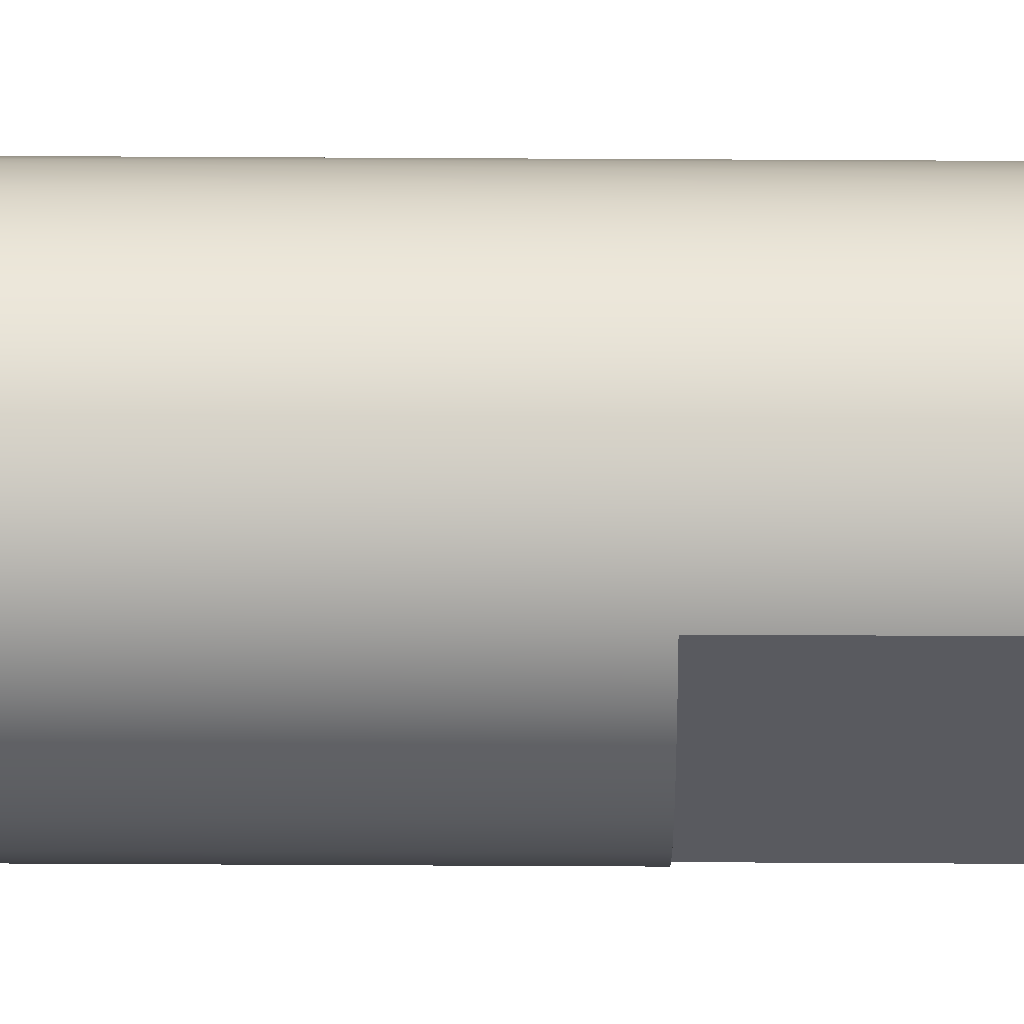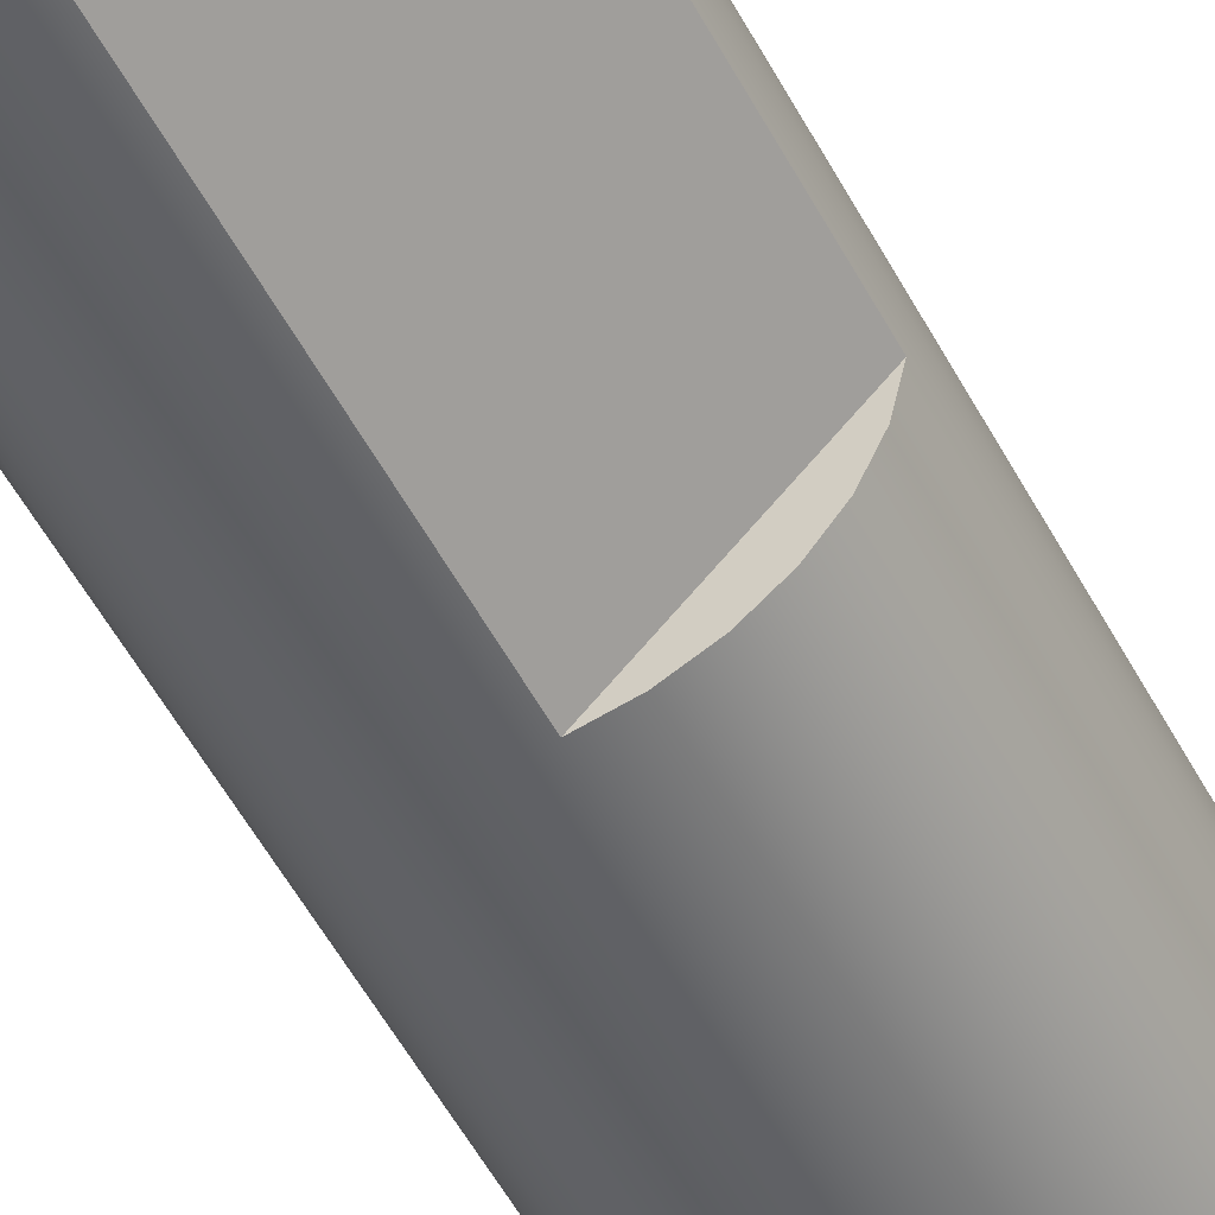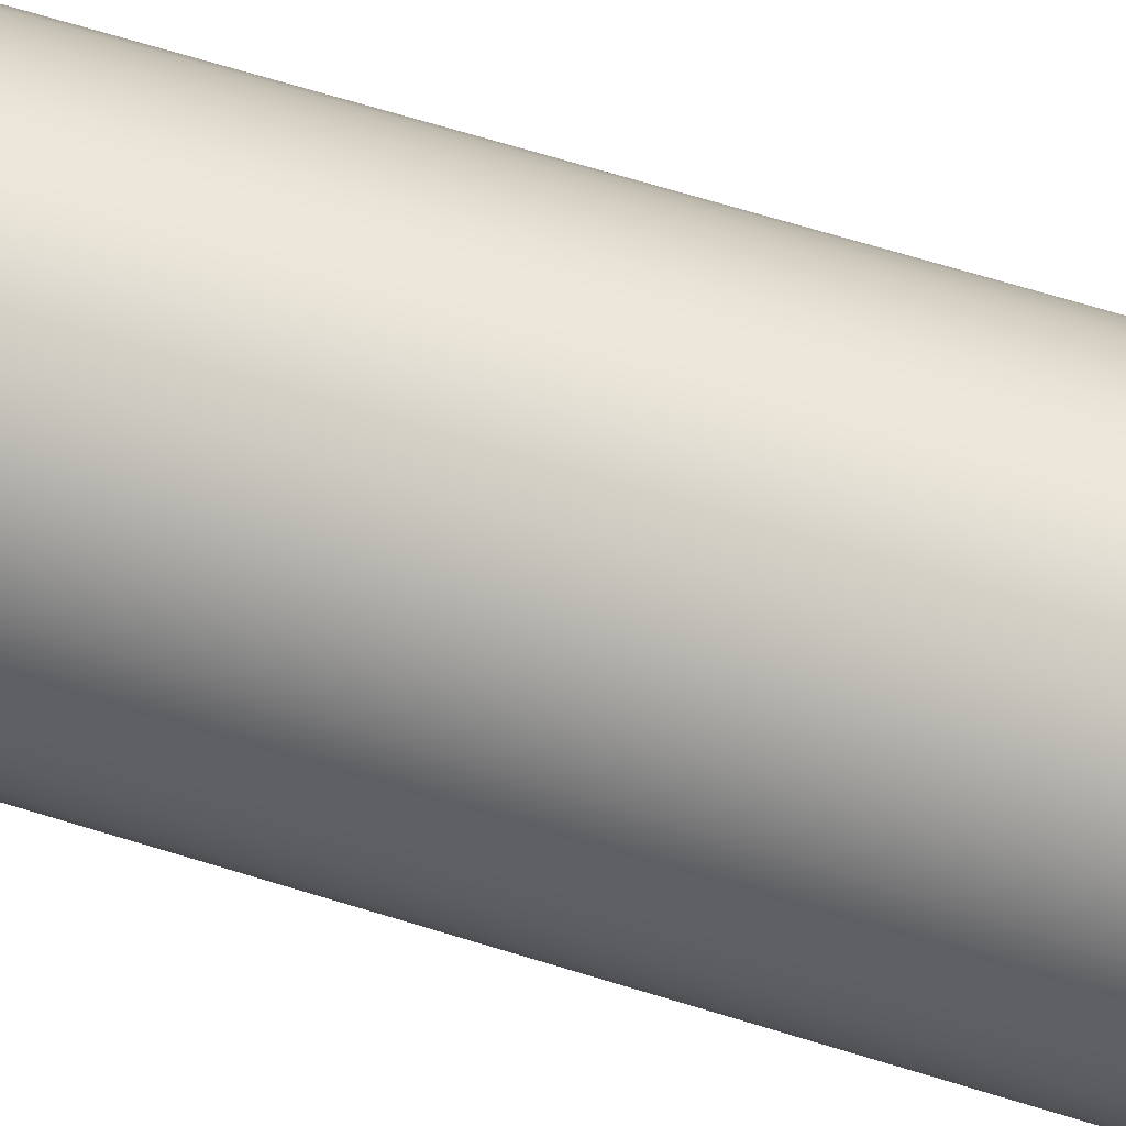
<metadata>
{"format":"obj","ext":"obj","renderer":"f3d","projection":"perspective","resolution":1024,"background":"white","views":[{"elev":-76.9,"azim":89.7,"up":"+Y"},{"elev":-50.0,"azim":-153.6,"up":"+Y"},{"elev":57.2,"azim":108.8,"up":"+Y"}]}
</metadata>
<code>
g Body1
v -5.01 0 24
v -4.84 -1.294 24
v -4.34 -2.5 24
v -3.546 -3.536 24
v -2.51 -4.33 24
v -1.304 -4.83 24
v -0.01 -5 24
v 1.284 -4.83 24
v 2.49 -4.33 24
v 3.526 -3.536 24
v 4.32 -2.5 24
v 4.82 -1.294 24
v 4.99 0 24
v 4.82 1.294 24
v 4.32 2.5 24
v 3.526 3.536 24
v 2.49 4.33 24
v 1.284 4.83 24
v -0.01 5 24
v -1.304 4.83 24
v -2.51 4.33 24
v -3.546 3.536 24
v -4.34 2.5 24
v -4.84 1.294 24
v -3.51 0 25.5
v -3.391 0.9059 25.5
v -3.041 1.75 25.5
v -2.485 2.475 25.5
v -1.76 3.031 25.5
v -0.9159 3.381 25.5
v -0.01 3.5 25.5
v 0.8959 3.381 25.5
v 1.74 3.031 25.5
v 2.465 2.475 25.5
v 3.021 1.75 25.5
v 3.371 0.9059 25.5
v 3.49 0 25.5
v 3.371 -0.9059 25.5
v 3.021 -1.75 25.5
v 2.465 -2.475 25.5
v 1.74 -3.031 25.5
v 0.8959 -3.381 25.5
v -0.01 -3.5 25.5
v -0.9159 -3.381 25.5
v -1.76 -3.031 25.5
v -2.485 -2.475 25.5
v -3.041 -1.75 25.5
v -3.391 -0.9059 25.5
v -4.959 0 24.39
v -4.809 0 24.75
v -4.571 0 25.06
v -4.26 0 25.3
v -3.898 0 25.45
v -4.79 -1.281 24.39
v -4.646 -1.242 24.75
v -4.415 -1.18 25.06
v -4.115 -1.1 25.3
v -3.766 -1.006 25.45
v -4.296 -2.474 24.39
v -4.166 -2.4 24.75
v -3.96 -2.28 25.06
v -3.691 -2.125 25.3
v -3.377 -1.944 25.45
v -3.509 -3.499 24.39
v -3.403 -3.393 24.75
v -3.235 -3.225 25.06
v -3.015 -3.005 25.3
v -2.759 -2.749 25.45
v -2.484 -4.286 24.39
v -2.41 -4.156 24.75
v -2.29 -3.95 25.06
v -2.135 -3.681 25.3
v -1.954 -3.367 25.45
v -1.291 -4.78 24.39
v -1.252 -4.636 24.75
v -1.19 -4.405 25.06
v -1.11 -4.105 25.3
v -1.016 -3.756 25.45
v -0.01 -4.949 24.39
v -0.01 -4.799 24.75
v -0.01 -4.561 25.06
v -0.01 -4.25 25.3
v -0.01 -3.888 25.45
v 1.271 -4.78 24.39
v 1.232 -4.636 24.75
v 1.17 -4.405 25.06
v 1.09 -4.105 25.3
v 0.9963 -3.756 25.45
v 2.464 -4.286 24.39
v 2.39 -4.156 24.75
v 2.27 -3.95 25.06
v 2.115 -3.681 25.3
v 1.934 -3.367 25.45
v 3.489 -3.499 24.39
v 3.383 -3.393 24.75
v 3.215 -3.225 25.06
v 2.995 -3.005 25.3
v 2.739 -2.749 25.45
v 4.276 -2.474 24.39
v 4.146 -2.4 24.75
v 3.94 -2.28 25.06
v 3.671 -2.125 25.3
v 3.357 -1.944 25.45
v 4.77 -1.281 24.39
v 4.626 -1.242 24.75
v 4.395 -1.18 25.06
v 4.095 -1.1 25.3
v 3.746 -1.006 25.45
v 4.939 0 24.39
v 4.789 0 24.75
v 4.551 0 25.06
v 4.24 0 25.3
v 3.878 0 25.45
v 4.77 1.281 24.39
v 4.626 1.242 24.75
v 4.395 1.18 25.06
v 4.095 1.1 25.3
v 3.746 1.006 25.45
v 4.276 2.474 24.39
v 4.146 2.4 24.75
v 3.94 2.28 25.06
v 3.671 2.125 25.3
v 3.357 1.944 25.45
v 3.489 3.499 24.39
v 3.383 3.393 24.75
v 3.215 3.225 25.06
v 2.995 3.005 25.3
v 2.739 2.749 25.45
v 2.464 4.286 24.39
v 2.39 4.156 24.75
v 2.27 3.95 25.06
v 2.115 3.681 25.3
v 1.934 3.367 25.45
v 1.271 4.78 24.39
v 1.232 4.636 24.75
v 1.17 4.405 25.06
v 1.09 4.105 25.3
v 0.9963 3.756 25.45
v -0.01 4.949 24.39
v -0.01 4.799 24.75
v -0.01 4.561 25.06
v -0.01 4.25 25.3
v -0.01 3.888 25.45
v -1.291 4.78 24.39
v -1.252 4.636 24.75
v -1.19 4.405 25.06
v -1.11 4.105 25.3
v -1.016 3.756 25.45
v -2.484 4.286 24.39
v -2.41 4.156 24.75
v -2.29 3.95 25.06
v -2.135 3.681 25.3
v -1.954 3.367 25.45
v -3.509 3.499 24.39
v -3.403 3.393 24.75
v -3.235 3.225 25.06
v -3.015 3.005 25.3
v -2.759 2.749 25.45
v -4.296 2.474 24.39
v -4.166 2.4 24.75
v -3.96 2.28 25.06
v -3.691 2.125 25.3
v -3.377 1.944 25.45
v -4.79 1.281 24.39
v -4.646 1.242 24.75
v -4.415 1.18 25.06
v -4.115 1.1 25.3
v -3.766 1.006 25.45
v -0.538 -4.972 1.5
v -0.538 -4.972 -22.5
v 0.7538 -4.941 -22.5
v 1.995 -4.581 -22.5
v 3.102 -3.914 -22.5
v 4.001 -2.986 -22.5
v 4.632 -1.858 -22.5
v 4.953 -0.6067 -22.5
v 4.943 0.6854 -22.5
v 4.602 1.932 -22.5
v 3.953 3.049 -22.5
v 3.039 3.963 -22.5
v 1.922 4.612 -22.5
v 0.6754 4.953 -22.5
v -0.6167 4.963 -22.5
v -1.868 4.642 -22.5
v -2.996 4.011 -22.5
v -3.924 3.112 -22.5
v -4.591 2.005 -22.5
v -4.951 0.7638 -22.5
v -4.982 -0.528 -22.5
v -4.982 -0.528 1.5
v -4.736 -1.631 1.5
v -4.249 -2.651 1.5
v -3.546 -3.536 1.5
v -2.661 -4.239 1.5
v -1.641 -4.726 1.5
f 2 54 1
f 1 54 49
f 1 49 24
f 24 49 164
f 24 164 23
f 23 164 159
f 23 159 22
f 22 159 154
f 22 154 21
f 21 154 149
f 21 149 20
f 20 149 144
f 20 144 19
f 19 144 139
f 19 139 18
f 18 139 134
f 18 134 17
f 17 134 129
f 17 129 16
f 16 129 124
f 16 124 15
f 15 124 119
f 15 119 14
f 14 119 114
f 14 114 13
f 13 114 109
f 13 109 12
f 12 109 104
f 12 104 11
f 11 104 99
f 11 99 10
f 10 99 94
f 10 94 9
f 9 94 89
f 9 89 8
f 8 89 84
f 8 84 7
f 7 84 79
f 7 79 6
f 6 79 74
f 6 74 5
f 5 74 69
f 5 69 4
f 4 69 64
f 4 64 3
f 3 64 59
f 3 59 2
f 2 59 54
f 26 168 25
f 25 168 53
f 25 53 48
f 48 53 58
f 48 58 47
f 47 58 63
f 47 63 46
f 46 63 68
f 46 68 45
f 45 68 73
f 45 73 44
f 44 73 78
f 44 78 43
f 43 78 83
f 43 83 42
f 42 83 88
f 42 88 41
f 41 88 93
f 41 93 40
f 40 93 98
f 40 98 39
f 39 98 103
f 39 103 38
f 38 103 108
f 38 108 37
f 37 108 113
f 37 113 36
f 36 113 118
f 36 118 35
f 35 118 123
f 35 123 34
f 34 123 128
f 34 128 33
f 33 128 133
f 33 133 32
f 32 133 138
f 32 138 31
f 31 138 143
f 31 143 30
f 30 143 148
f 30 148 29
f 29 148 153
f 29 153 28
f 28 153 158
f 28 158 27
f 27 158 163
f 27 163 26
f 26 163 168
f 49 50 164
f 164 50 165
f 164 165 159
f 159 165 160
f 159 160 154
f 154 160 155
f 154 155 149
f 149 155 150
f 149 150 144
f 144 150 145
f 144 145 139
f 139 145 140
f 139 140 134
f 134 140 135
f 134 135 129
f 129 135 130
f 129 130 124
f 124 130 125
f 124 125 119
f 119 125 120
f 119 120 114
f 114 120 115
f 114 115 109
f 109 115 110
f 109 110 104
f 104 110 105
f 104 105 99
f 99 105 100
f 99 100 94
f 94 100 95
f 94 95 89
f 89 95 90
f 89 90 84
f 84 90 85
f 84 85 79
f 79 85 80
f 79 80 74
f 74 80 75
f 74 75 69
f 69 75 70
f 69 70 64
f 64 70 65
f 64 65 59
f 59 65 60
f 59 60 54
f 54 60 55
f 54 55 49
f 49 55 50
f 50 51 165
f 165 51 166
f 165 166 160
f 160 166 161
f 160 161 155
f 155 161 156
f 155 156 150
f 150 156 151
f 150 151 145
f 145 151 146
f 145 146 140
f 140 146 141
f 140 141 135
f 135 141 136
f 135 136 130
f 130 136 131
f 130 131 125
f 125 131 126
f 125 126 120
f 120 126 121
f 120 121 115
f 115 121 116
f 115 116 110
f 110 116 111
f 110 111 105
f 105 111 106
f 105 106 100
f 100 106 101
f 100 101 95
f 95 101 96
f 95 96 90
f 90 96 91
f 90 91 85
f 85 91 86
f 85 86 80
f 80 86 81
f 80 81 75
f 75 81 76
f 75 76 70
f 70 76 71
f 70 71 65
f 65 71 66
f 65 66 60
f 60 66 61
f 60 61 55
f 55 61 56
f 55 56 50
f 50 56 51
f 51 52 166
f 166 52 167
f 166 167 161
f 161 167 162
f 161 162 156
f 156 162 157
f 156 157 151
f 151 157 152
f 151 152 146
f 146 152 147
f 146 147 141
f 141 147 142
f 141 142 136
f 136 142 137
f 136 137 131
f 131 137 132
f 131 132 126
f 126 132 127
f 126 127 121
f 121 127 122
f 121 122 116
f 116 122 117
f 116 117 111
f 111 117 112
f 111 112 106
f 106 112 107
f 106 107 101
f 101 107 102
f 101 102 96
f 96 102 97
f 96 97 91
f 91 97 92
f 91 92 86
f 86 92 87
f 86 87 81
f 81 87 82
f 81 82 76
f 76 82 77
f 76 77 71
f 71 77 72
f 71 72 66
f 66 72 67
f 66 67 61
f 61 67 62
f 61 62 56
f 56 62 57
f 56 57 51
f 51 57 52
f 52 53 167
f 167 53 168
f 167 168 162
f 162 168 163
f 162 163 157
f 157 163 158
f 157 158 152
f 152 158 153
f 152 153 147
f 147 153 148
f 147 148 142
f 142 148 143
f 142 143 137
f 137 143 138
f 137 138 132
f 132 138 133
f 132 133 127
f 127 133 128
f 127 128 122
f 122 128 123
f 122 123 117
f 117 123 118
f 117 118 112
f 112 118 113
f 112 113 107
f 107 113 108
f 107 108 102
f 102 108 103
f 102 103 97
f 97 103 98
f 97 98 92
f 92 98 93
f 92 93 87
f 87 93 88
f 87 88 82
f 82 88 83
f 82 83 77
f 77 83 78
f 77 78 72
f 72 78 73
f 72 73 67
f 67 73 68
f 67 68 62
f 62 68 63
f 62 63 57
f 57 63 58
f 57 58 52
f 52 58 53
f 170 7 169
f 169 7 6
f 169 6 195
f 195 6 5
f 195 5 194
f 194 5 4
f 194 4 193
f 193 4 192
f 192 4 3
f 192 3 191
f 191 3 2
f 191 2 190
f 190 2 1
f 190 1 189
f 189 1 188
f 188 1 24
f 188 24 187
f 187 24 23
f 187 23 186
f 186 23 22
f 186 22 185
f 185 22 21
f 185 21 184
f 184 21 20
f 184 20 183
f 183 20 19
f 183 19 182
f 182 19 18
f 182 18 181
f 181 18 17
f 181 17 180
f 180 17 16
f 180 16 179
f 179 16 15
f 179 15 178
f 178 15 14
f 178 14 177
f 177 14 13
f 177 13 176
f 176 13 12
f 176 12 175
f 175 12 11
f 175 11 174
f 174 11 10
f 174 10 173
f 173 10 9
f 173 9 172
f 172 9 8
f 172 8 171
f 171 8 7
f 171 7 170
f 48 38 25
f 25 38 37
f 25 37 26
f 26 37 36
f 26 36 27
f 27 36 35
f 27 35 28
f 28 35 34
f 28 34 29
f 29 34 33
f 29 33 30
f 30 33 32
f 30 32 31
f 38 48 39
f 39 48 47
f 39 47 40
f 40 47 46
f 40 46 41
f 41 46 45
f 41 45 42
f 42 45 44
f 42 44 43
f 169 190 170
f 170 190 189
f 169 195 190
f 190 195 194
f 190 194 193
f 193 192 190
f 190 192 191
f 170 189 171
f 171 189 172
f 172 189 173
f 173 189 174
f 174 189 175
f 175 189 176
f 176 189 177
f 177 189 188
f 177 188 178
f 178 188 187
f 178 187 179
f 179 187 186
f 179 186 180
f 180 186 185
f 180 185 181
f 181 185 184
f 181 184 182
f 182 184 183
g Body2
v 1.909 -1.605 30
v 1.934 -1.411 30
v 2.009 -1.23 30
v 2.128 -1.075 30
v 2.284 -0.9555 30
v 2.465 -0.8806 30
v 2.659 -0.855 30
v 2.853 -0.8806 30
v 3.034 -0.9555 30
v 3.189 -1.075 30
v 3.308 -1.23 30
v 3.383 -1.411 30
v 3.409 -1.605 30
v 3.383 -1.799 30
v 3.308 -1.98 30
v 3.189 -2.135 30
v 3.034 -2.255 30
v 2.853 -2.329 30
v 2.659 -2.355 30
v 2.465 -2.329 30
v 2.284 -2.255 30
v 2.128 -2.135 30
v 2.009 -1.98 30
v 1.934 -1.799 30
v 1.909 -1.605 0
v 1.934 -1.799 0
v 2.009 -1.98 0
v 2.128 -2.135 0
v 2.284 -2.255 0
v 2.465 -2.329 0
v 2.659 -2.355 0
v 2.853 -2.329 0
v 3.034 -2.255 0
v 3.189 -2.135 0
v 3.308 -1.98 0
v 3.383 -1.799 0
v 3.409 -1.605 0
v 3.383 -1.411 0
v 3.308 -1.23 0
v 3.189 -1.075 0
v 3.034 -0.9555 0
v 2.853 -0.8806 0
v 2.659 -0.855 0
v 2.465 -0.8806 0
v 2.284 -0.9555 0
v 2.128 -1.075 0
v 2.009 -1.23 0
v 1.934 -1.411 0
f 197 243 196
f 196 243 220
f 196 220 219
f 219 220 221
f 219 221 218
f 218 221 222
f 218 222 217
f 217 222 223
f 217 223 216
f 216 223 224
f 216 224 215
f 215 224 225
f 215 225 214
f 214 225 226
f 214 226 213
f 213 226 227
f 213 227 212
f 212 227 228
f 212 228 211
f 211 228 229
f 211 229 210
f 210 229 230
f 210 230 209
f 209 230 231
f 209 231 208
f 208 231 232
f 208 232 207
f 207 232 233
f 207 233 206
f 206 233 234
f 206 234 205
f 205 234 235
f 205 235 204
f 204 235 236
f 204 236 203
f 203 236 237
f 203 237 202
f 202 237 238
f 202 238 201
f 201 238 239
f 201 239 200
f 200 239 240
f 200 240 199
f 199 240 241
f 199 241 198
f 198 241 242
f 198 242 197
f 197 242 243
f 219 209 196
f 196 209 208
f 196 208 197
f 197 208 207
f 197 207 198
f 198 207 206
f 198 206 199
f 199 206 205
f 199 205 200
f 200 205 204
f 200 204 201
f 201 204 203
f 201 203 202
f 209 219 210
f 210 219 218
f 210 218 211
f 211 218 217
f 211 217 212
f 212 217 216
f 212 216 213
f 213 216 215
f 213 215 214
f 243 233 220
f 220 233 232
f 220 232 221
f 221 232 231
f 221 231 222
f 222 231 230
f 222 230 223
f 223 230 229
f 223 229 224
f 224 229 228
f 224 228 225
f 225 228 227
f 225 227 226
f 233 243 234
f 234 243 242
f 234 242 235
f 235 242 241
f 235 241 236
f 236 241 240
f 236 240 237
f 237 240 239
f 237 239 238
g Body3
v -3.409 -1.605 30
v -3.383 -1.411 30
v -3.308 -1.23 30
v -3.189 -1.075 30
v -3.034 -0.9555 30
v -2.853 -0.8806 30
v -2.659 -0.855 30
v -2.465 -0.8806 30
v -2.284 -0.9555 30
v -2.128 -1.075 30
v -2.009 -1.23 30
v -1.934 -1.411 30
v -1.909 -1.605 30
v -1.934 -1.799 30
v -2.009 -1.98 30
v -2.128 -2.135 30
v -2.284 -2.255 30
v -2.465 -2.329 30
v -2.659 -2.355 30
v -2.853 -2.329 30
v -3.034 -2.255 30
v -3.189 -2.135 30
v -3.308 -1.98 30
v -3.383 -1.799 30
v -3.409 -1.605 0
v -3.383 -1.799 0
v -3.308 -1.98 0
v -3.189 -2.135 0
v -3.034 -2.255 0
v -2.853 -2.329 0
v -2.659 -2.355 0
v -2.465 -2.329 0
v -2.284 -2.255 0
v -2.128 -2.135 0
v -2.009 -1.98 0
v -1.934 -1.799 0
v -1.909 -1.605 0
v -1.934 -1.411 0
v -2.009 -1.23 0
v -2.128 -1.075 0
v -2.284 -0.9555 0
v -2.465 -0.8806 0
v -2.659 -0.855 0
v -2.853 -0.8806 0
v -3.034 -0.9555 0
v -3.189 -1.075 0
v -3.308 -1.23 0
v -3.383 -1.411 0
f 245 291 244
f 244 291 268
f 244 268 267
f 267 268 269
f 267 269 266
f 266 269 270
f 266 270 265
f 265 270 271
f 265 271 264
f 264 271 272
f 264 272 263
f 263 272 273
f 263 273 262
f 262 273 274
f 262 274 261
f 261 274 275
f 261 275 260
f 260 275 276
f 260 276 259
f 259 276 277
f 259 277 258
f 258 277 278
f 258 278 257
f 257 278 279
f 257 279 256
f 256 279 280
f 256 280 255
f 255 280 281
f 255 281 254
f 254 281 282
f 254 282 253
f 253 282 283
f 253 283 252
f 252 283 284
f 252 284 251
f 251 284 285
f 251 285 250
f 250 285 286
f 250 286 249
f 249 286 287
f 249 287 248
f 248 287 288
f 248 288 247
f 247 288 289
f 247 289 246
f 246 289 290
f 246 290 245
f 245 290 291
f 267 257 244
f 244 257 256
f 244 256 245
f 245 256 255
f 245 255 246
f 246 255 254
f 246 254 247
f 247 254 253
f 247 253 248
f 248 253 252
f 248 252 249
f 249 252 251
f 249 251 250
f 257 267 258
f 258 267 266
f 258 266 259
f 259 266 265
f 259 265 260
f 260 265 264
f 260 264 261
f 261 264 263
f 261 263 262
f 291 281 268
f 268 281 280
f 268 280 269
f 269 280 279
f 269 279 270
f 270 279 278
f 270 278 271
f 271 278 277
f 271 277 272
f 272 277 276
f 272 276 273
f 273 276 275
f 273 275 274
f 281 291 282
f 282 291 290
f 282 290 283
f 283 290 289
f 283 289 284
f 284 289 288
f 284 288 285
f 285 288 287
f 285 287 286
g Body4
v -0.75 3.5 30
v -0.7244 3.694 30
v -0.6495 3.875 30
v -0.5303 4.03 30
v -0.375 4.15 30
v -0.1941 4.224 30
v 0 4.25 30
v 0.1941 4.224 30
v 0.375 4.15 30
v 0.5303 4.03 30
v 0.6495 3.875 30
v 0.7244 3.694 30
v 0.75 3.5 30
v 0.7244 3.306 30
v 0.6495 3.125 30
v 0.5303 2.97 30
v 0.375 2.85 30
v 0.1941 2.776 30
v 0 2.75 30
v -0.1941 2.776 30
v -0.375 2.85 30
v -0.5303 2.97 30
v -0.6495 3.125 30
v -0.7244 3.306 30
v -0.75 3.5 0
v -0.7244 3.306 0
v -0.6495 3.125 0
v -0.5303 2.97 0
v -0.375 2.85 0
v -0.1941 2.776 0
v 0 2.75 0
v 0.1941 2.776 0
v 0.375 2.85 0
v 0.5303 2.97 0
v 0.6495 3.125 0
v 0.7244 3.306 0
v 0.75 3.5 0
v 0.7244 3.694 0
v 0.6495 3.875 0
v 0.5303 4.03 0
v 0.375 4.15 0
v 0.1941 4.224 0
v 0 4.25 0
v -0.1941 4.224 0
v -0.375 4.15 0
v -0.5303 4.03 0
v -0.6495 3.875 0
v -0.7244 3.694 0
f 293 339 292
f 292 339 316
f 292 316 315
f 315 316 317
f 315 317 314
f 314 317 318
f 314 318 313
f 313 318 319
f 313 319 312
f 312 319 320
f 312 320 311
f 311 320 321
f 311 321 310
f 310 321 322
f 310 322 309
f 309 322 323
f 309 323 308
f 308 323 324
f 308 324 307
f 307 324 325
f 307 325 306
f 306 325 326
f 306 326 305
f 305 326 327
f 305 327 304
f 304 327 328
f 304 328 303
f 303 328 329
f 303 329 302
f 302 329 330
f 302 330 301
f 301 330 331
f 301 331 300
f 300 331 332
f 300 332 299
f 299 332 333
f 299 333 298
f 298 333 334
f 298 334 297
f 297 334 335
f 297 335 296
f 296 335 336
f 296 336 295
f 295 336 337
f 295 337 294
f 294 337 338
f 294 338 293
f 293 338 339
f 315 305 292
f 292 305 304
f 292 304 293
f 293 304 303
f 293 303 294
f 294 303 302
f 294 302 295
f 295 302 301
f 295 301 296
f 296 301 300
f 296 300 297
f 297 300 299
f 297 299 298
f 305 315 306
f 306 315 314
f 306 314 307
f 307 314 313
f 307 313 308
f 308 313 312
f 308 312 309
f 309 312 311
f 309 311 310
f 339 329 316
f 316 329 328
f 316 328 317
f 317 328 327
f 317 327 318
f 318 327 326
f 318 326 319
f 319 326 325
f 319 325 320
f 320 325 324
f 320 324 321
f 321 324 323
f 321 323 322
f 329 339 330
f 330 339 338
f 330 338 331
f 331 338 337
f 331 337 332
f 332 337 336
f 332 336 333
f 333 336 335
f 333 335 334

</code>
